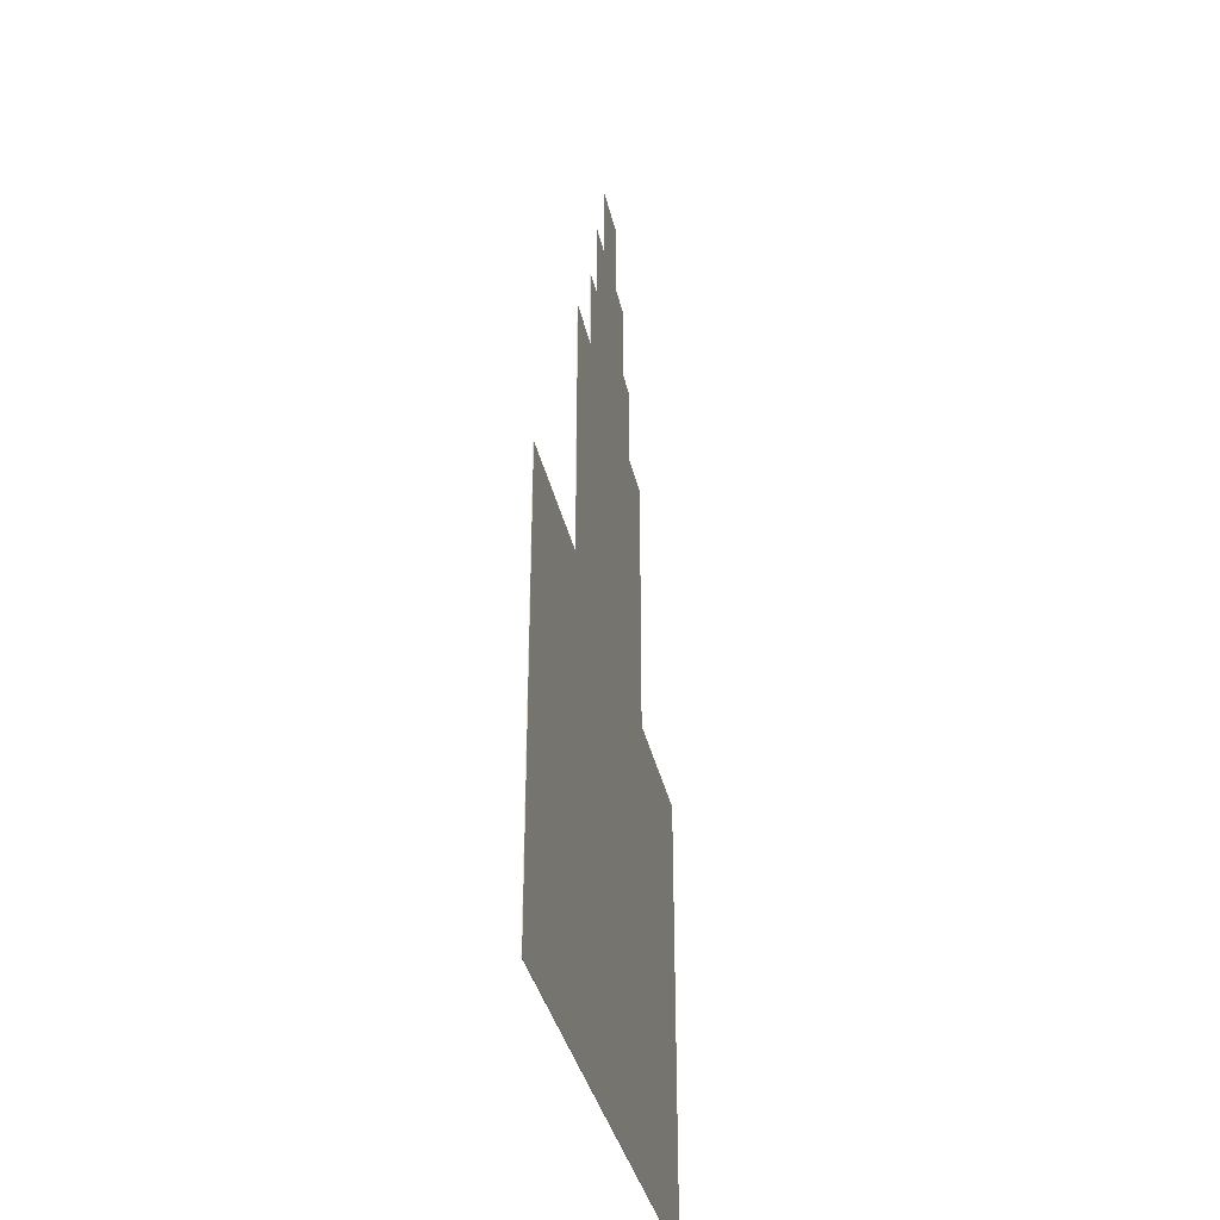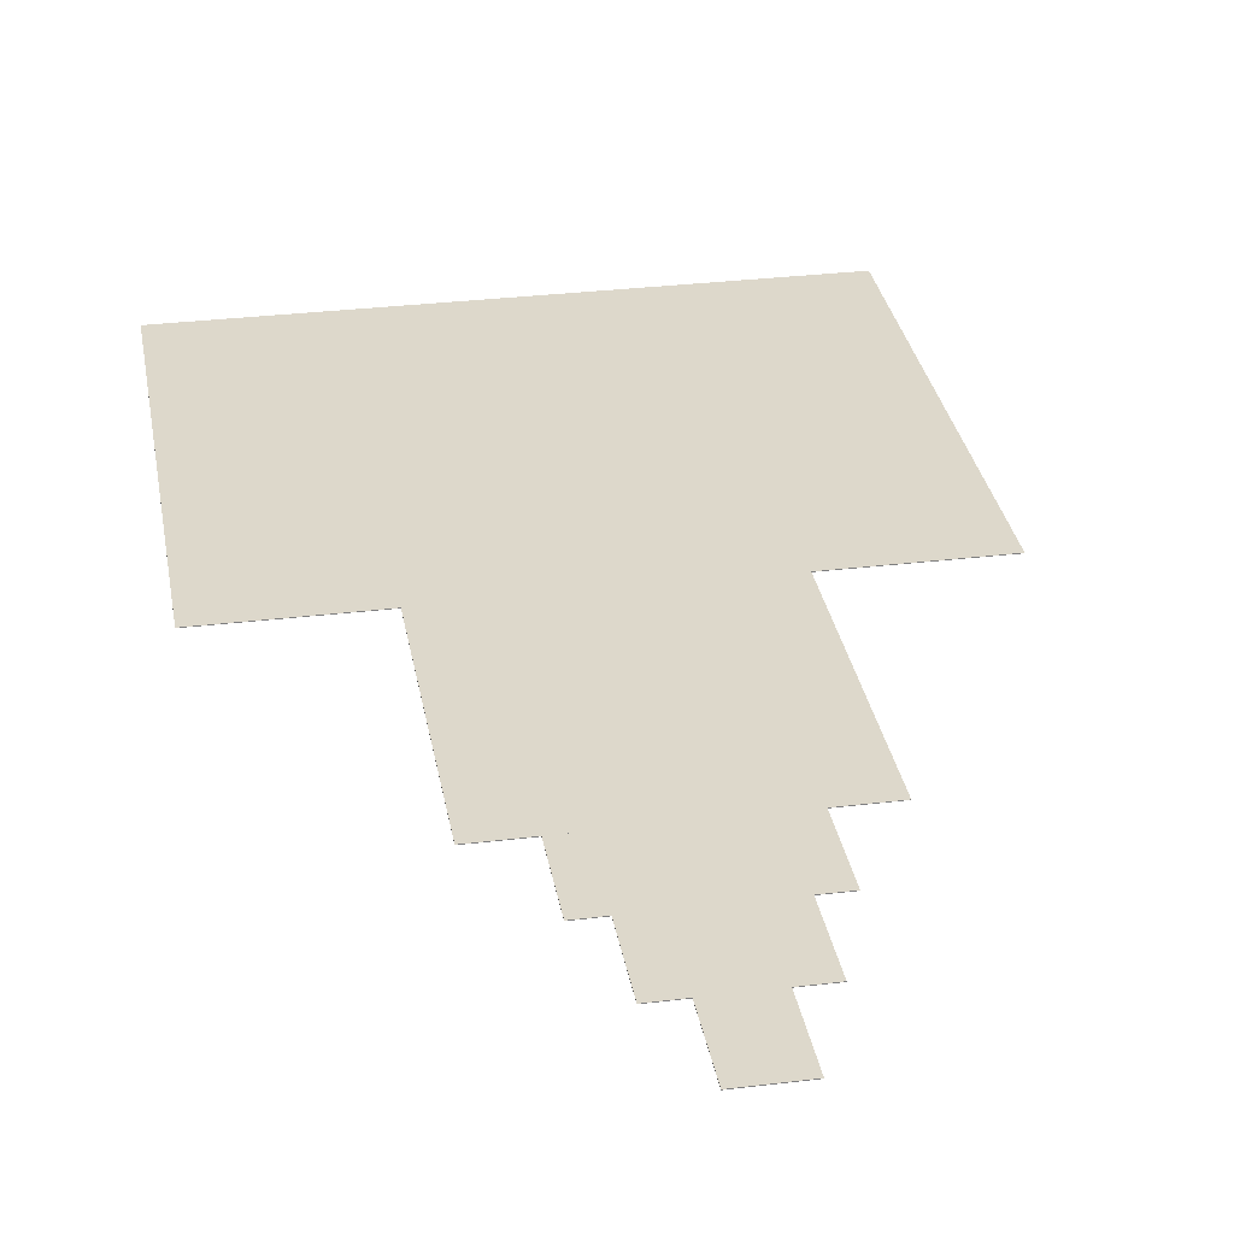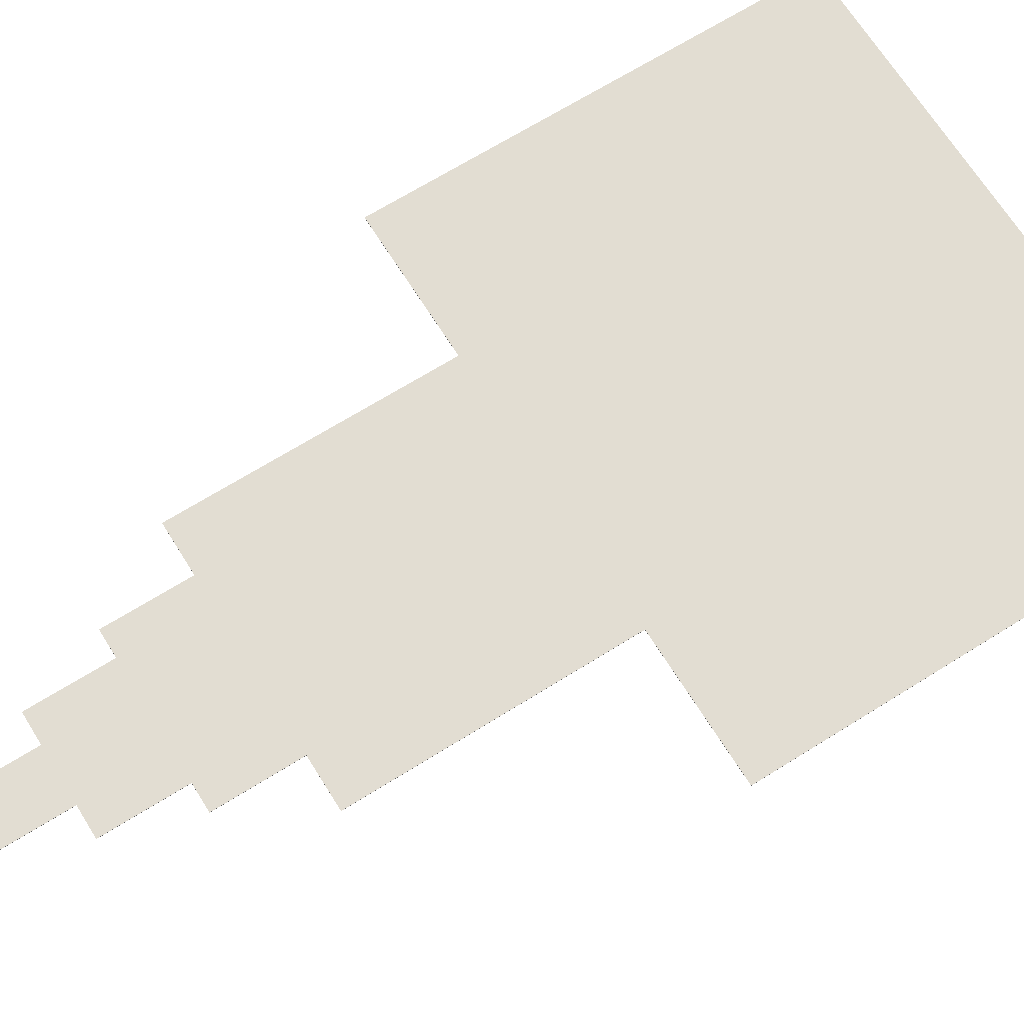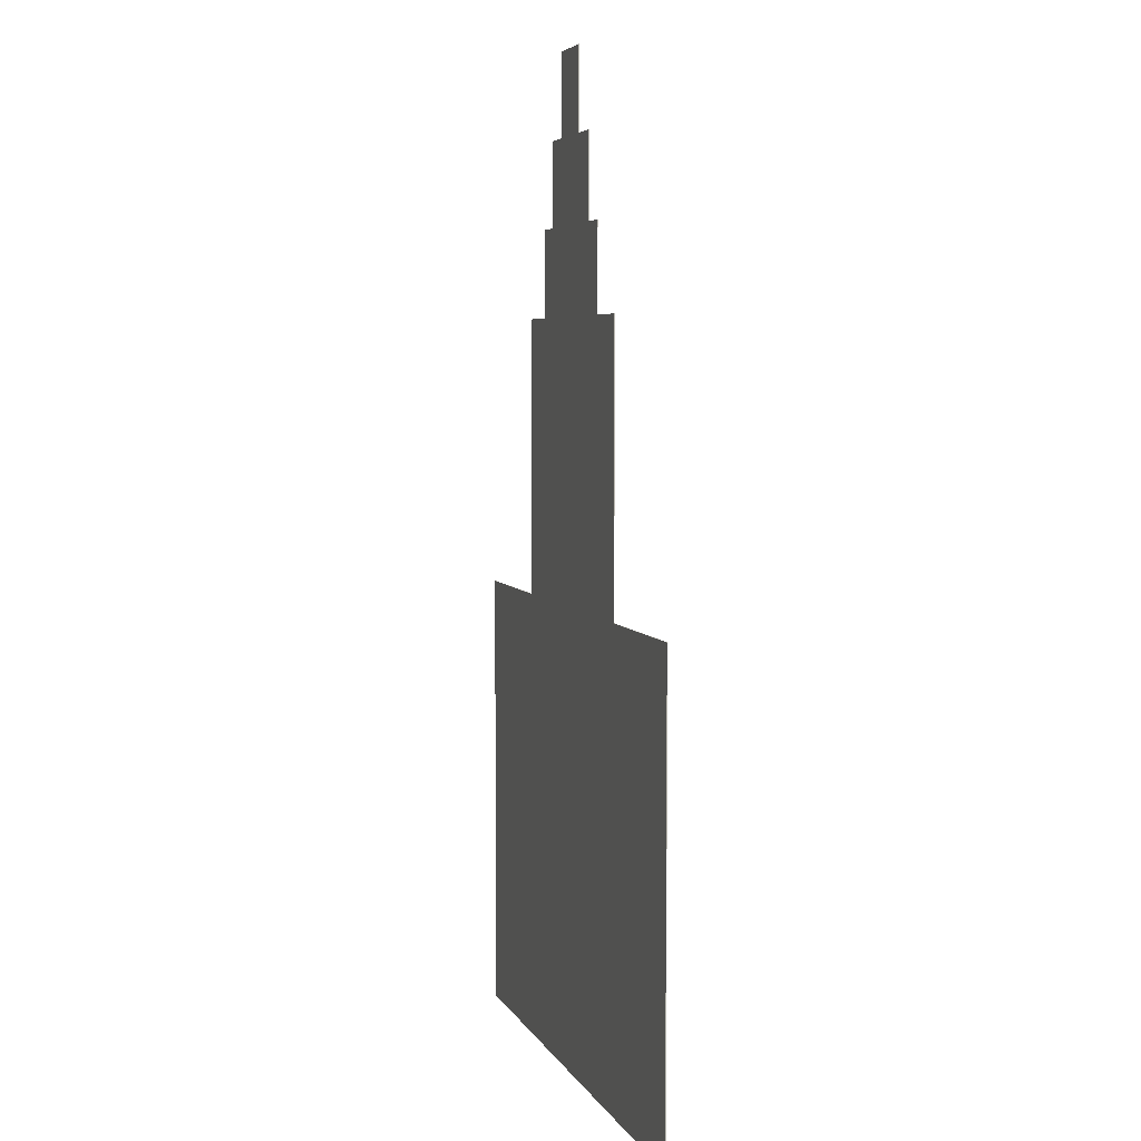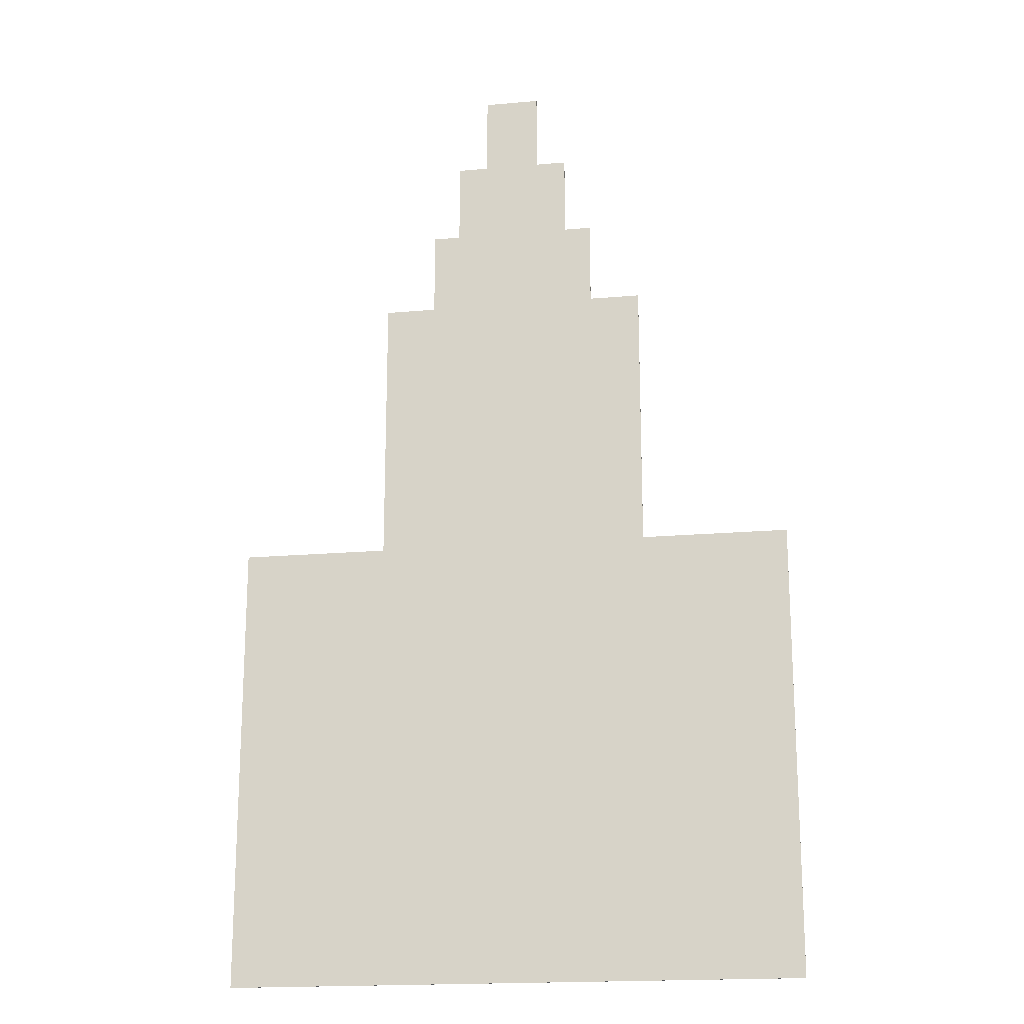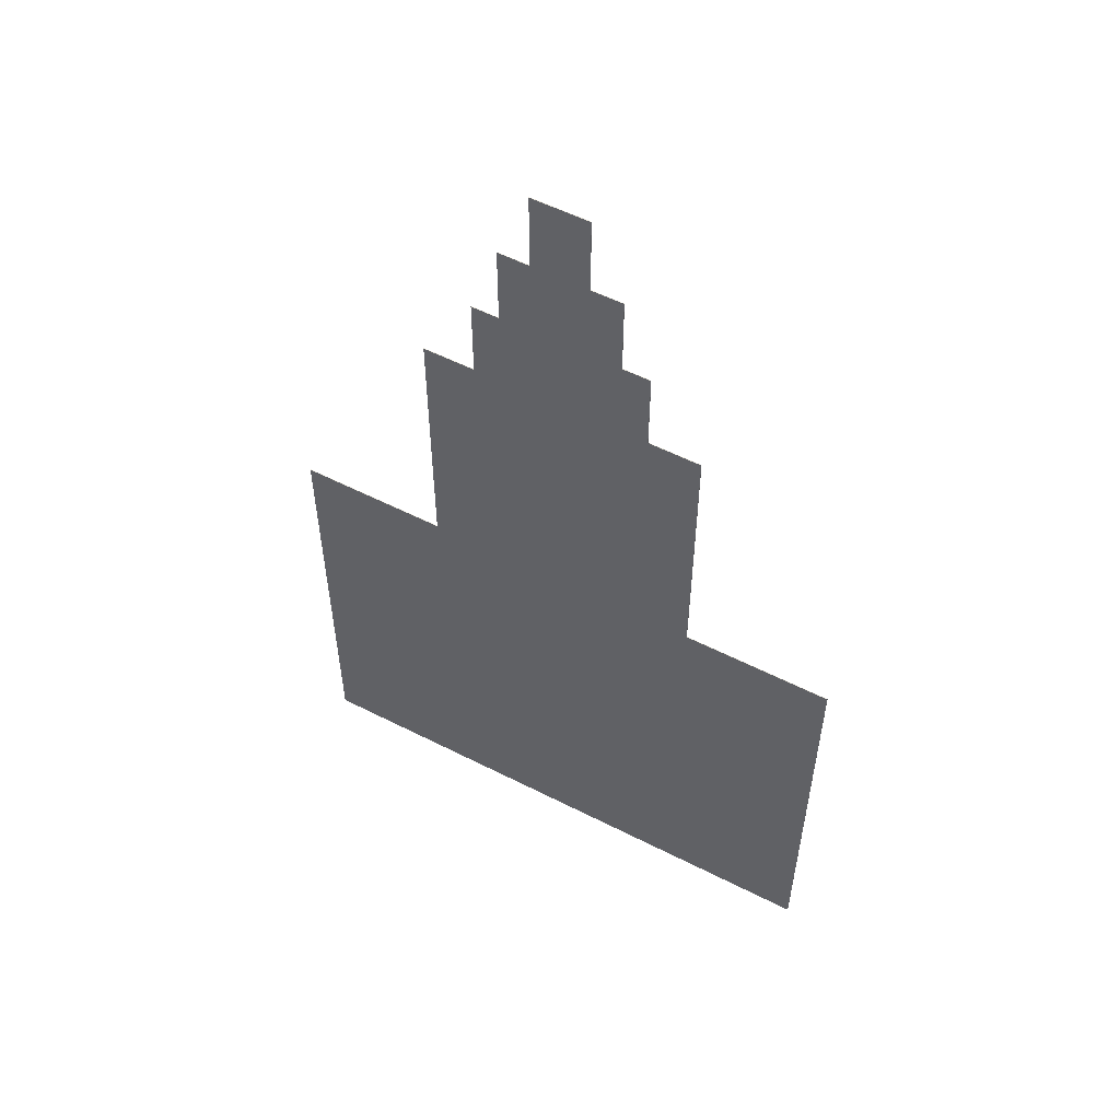
<metadata>
{"format":"obj","ext":"obj","renderer":"f3d","projection":"perspective","resolution":1024,"background":"white","views":[{"elev":-35.3,"azim":-77.9,"up":"+Z"},{"elev":31.2,"azim":-9.8,"up":"+Y"},{"elev":68.2,"azim":58.0,"up":"+Y"},{"elev":5.1,"azim":73.7,"up":"+Z"},{"elev":-18.5,"azim":-170.3,"up":"+Z"},{"elev":55.5,"azim":-151.8,"up":"+Z"}]}
</metadata>
<code>
g pCube1
v -8.722 -0.07918 29.94
v 8.722 -0.07918 29.94
v -8.722 0.07918 29.94
v 8.722 0.07918 29.94
v -8.722 0.07918 4.97
v 8.722 0.07918 4.97
v 8.722 -0.07918 4.97
v -8.722 -0.07918 4.97
v -8.722 -0.07918 -20.73
v 8.722 -0.07918 -20.73
v 8.722 0.07918 -20.73
v -8.722 0.07918 -20.73
v -8.722 -0.07918 -47.19
v 8.722 -0.07918 -47.19
v 8.722 0.07918 -47.19
v -8.722 0.07918 -47.19
v 18.4 0.07918 4.97
v 18.4 -0.07918 4.97
v 18.4 -0.07918 -20.73
v 18.4 0.07918 -20.73
v -18.4 0.07918 -20.73
v -18.4 -0.07918 -20.73
v -18.4 -0.07918 4.97
v -18.4 0.07918 4.97
v 26.92 -0.07918 -20.73
v 26.92 0.07918 -20.73
v 26.92 -0.07918 -47.19
v 26.92 0.07918 -47.19
v -26.92 0.07918 -47.19
v -26.92 -0.07918 -47.19
v -26.92 -0.07918 -20.73
v -26.92 0.07918 -20.73
v 43 -0.07918 -47.19
v 43 0.07918 -47.19
v 43 -0.07918 -132.6
v 43 0.07918 -132.6
v -43 -0.07918 -132.6
v -43 -0.07918 -47.19
v -43 0.07918 -47.19
v -43 0.07918 -132.6
v 43 0.07918 -273
v 43 -0.07918 -273
v -43 -0.07918 -273
v -43 0.07918 -273
v 89.04 0.07918 -132.6
v 89.04 -0.07918 -132.6
v 89.04 -0.07918 -273
v 89.04 0.07918 -273
v -89.04 0.07918 -132.6
v -89.04 -0.07918 -132.6
v -89.04 0.07918 -273
v -89.04 -0.07918 -273
f 1 2 4 3
f 17 18 19 20
f 21 22 23 24
f 3 4 6 5
f 11 12 21 24 5 6 17 20
f 16 29 32 12 11 26 28 15
f 40 39 16 15 34 36
f 2 7 6 4
f 8 7 2 1
f 7 8 23 22 9 10 19 18
f 5 8 1 3
f 26 25 27 28
f 29 30 31 32
f 34 33 35 36
f 37 38 39 40
f 6 7 18 17
f 10 11 20 19
f 12 9 22 21
f 8 5 24 23
f 11 10 25 26
f 14 15 28 27
f 16 13 30 29
f 10 9 31 30 13 14 27 25
f 14 13 38 37 35 33
f 42 47 46 35 37 50 52 43
f 9 12 32 31
f 15 14 33 34
f 13 16 39 38
f 42 43 44 41
f 42 41 48 47
f 44 43 52 51
f 45 46 47 48
f 50 49 51 52
f 36 35 46 45
f 37 40 49 50
f 44 51 49 40 36 45 48 41

</code>
